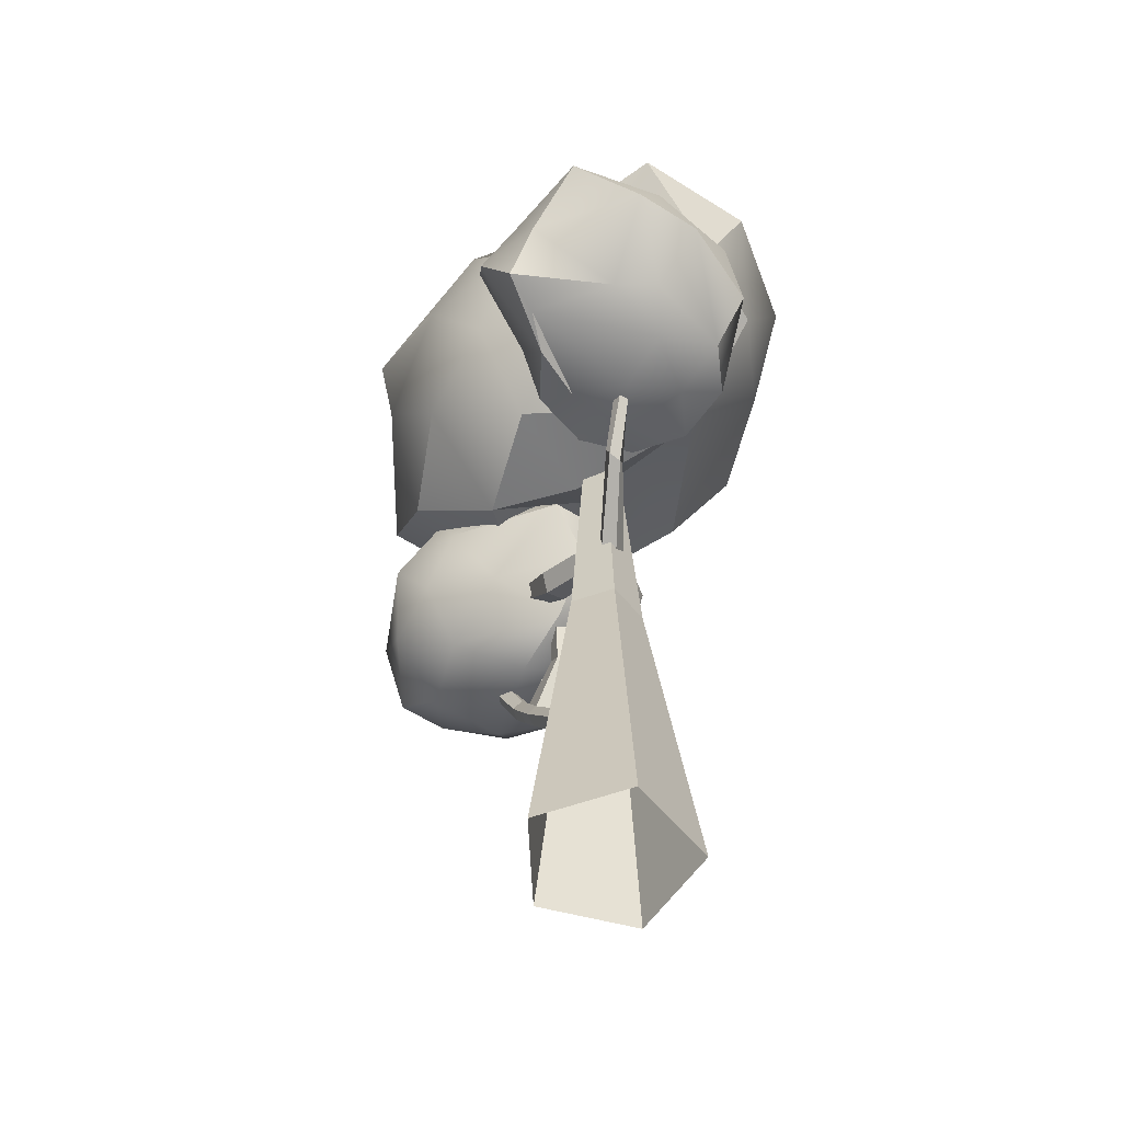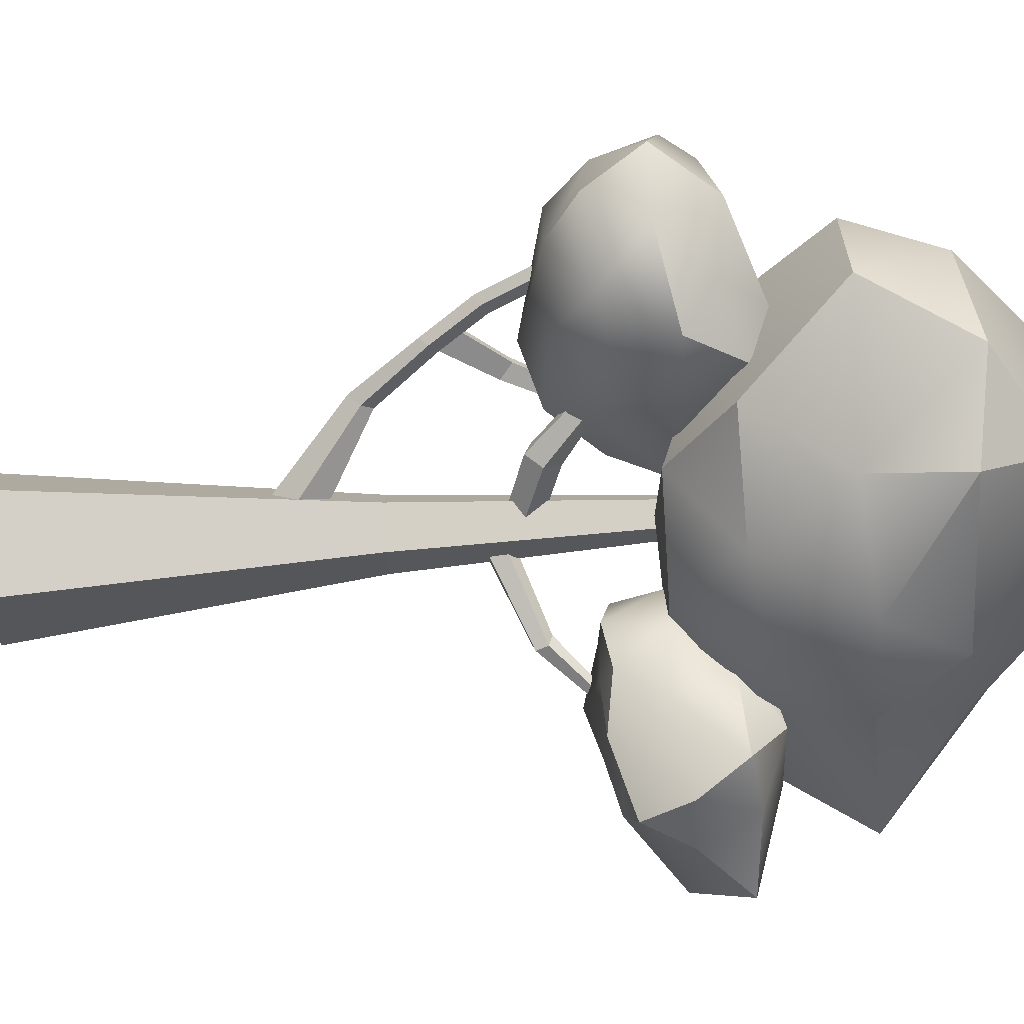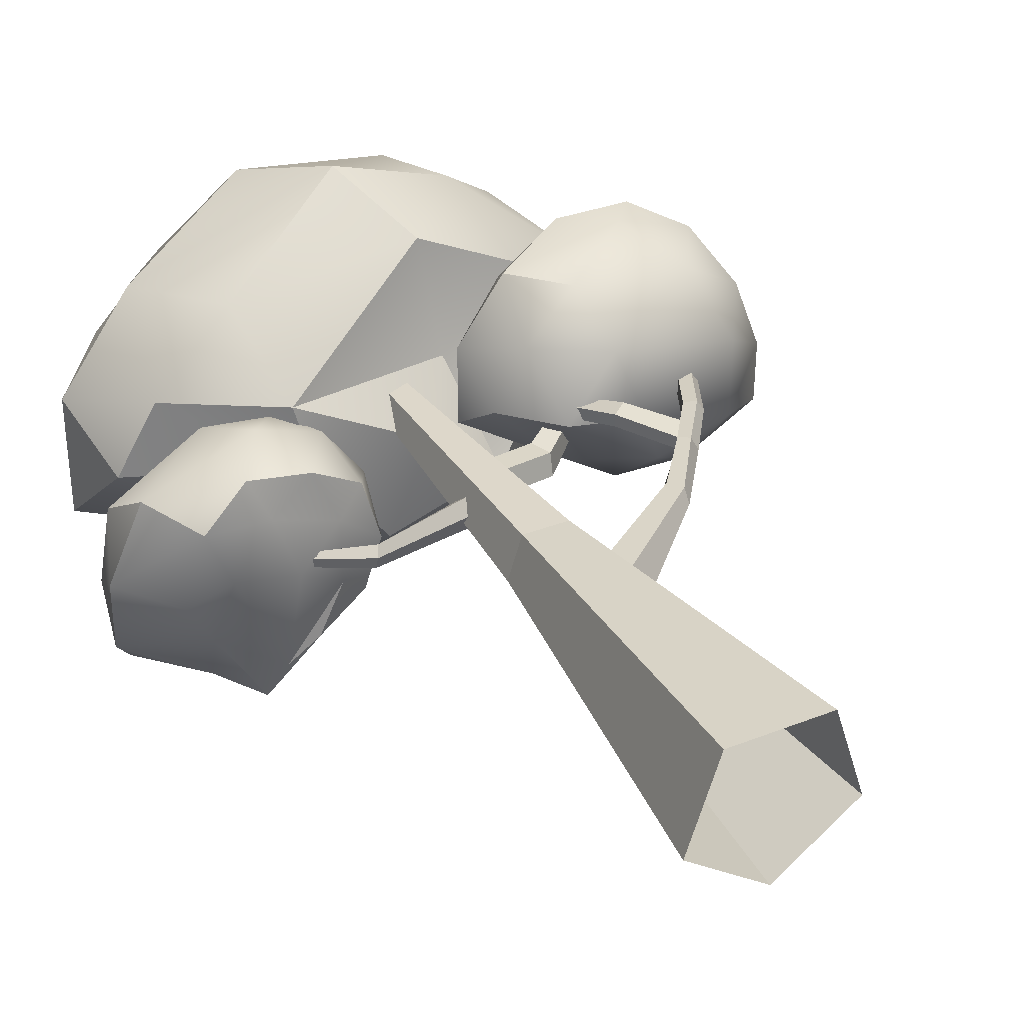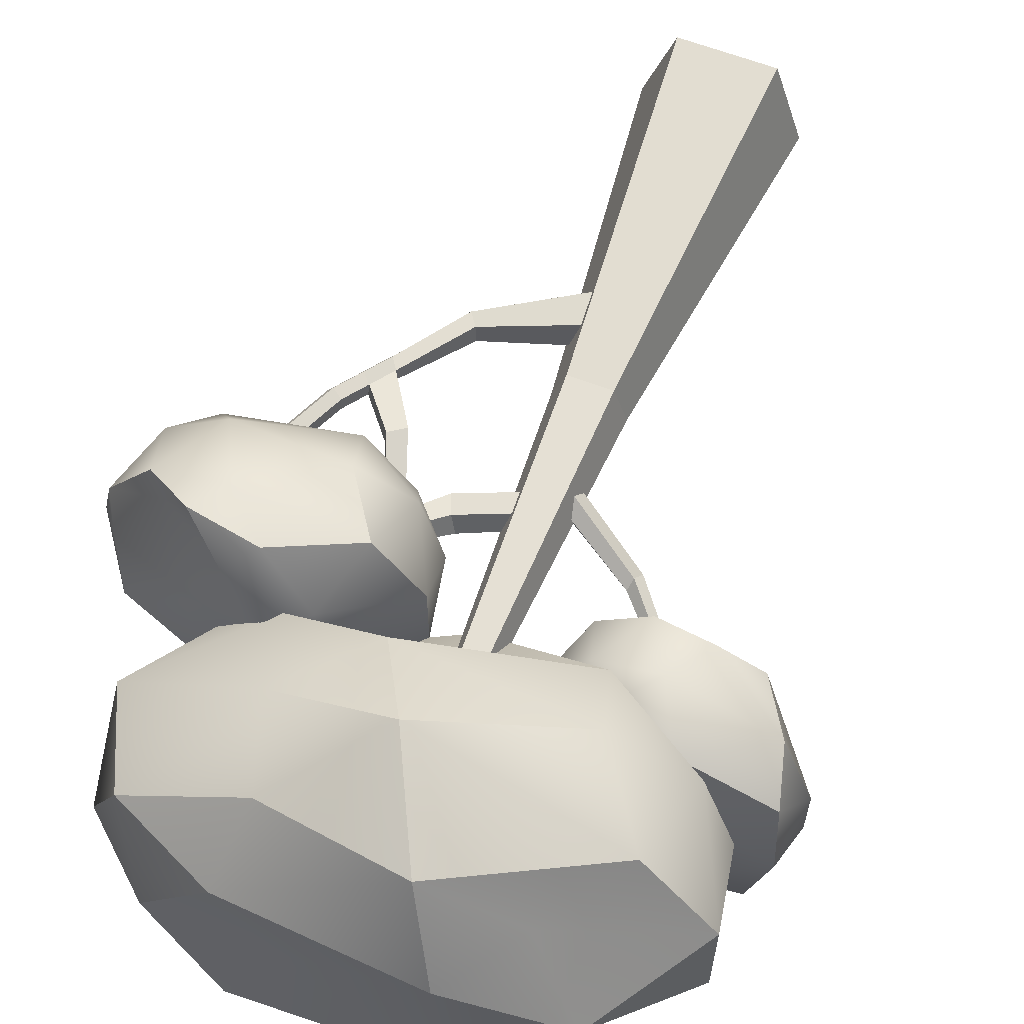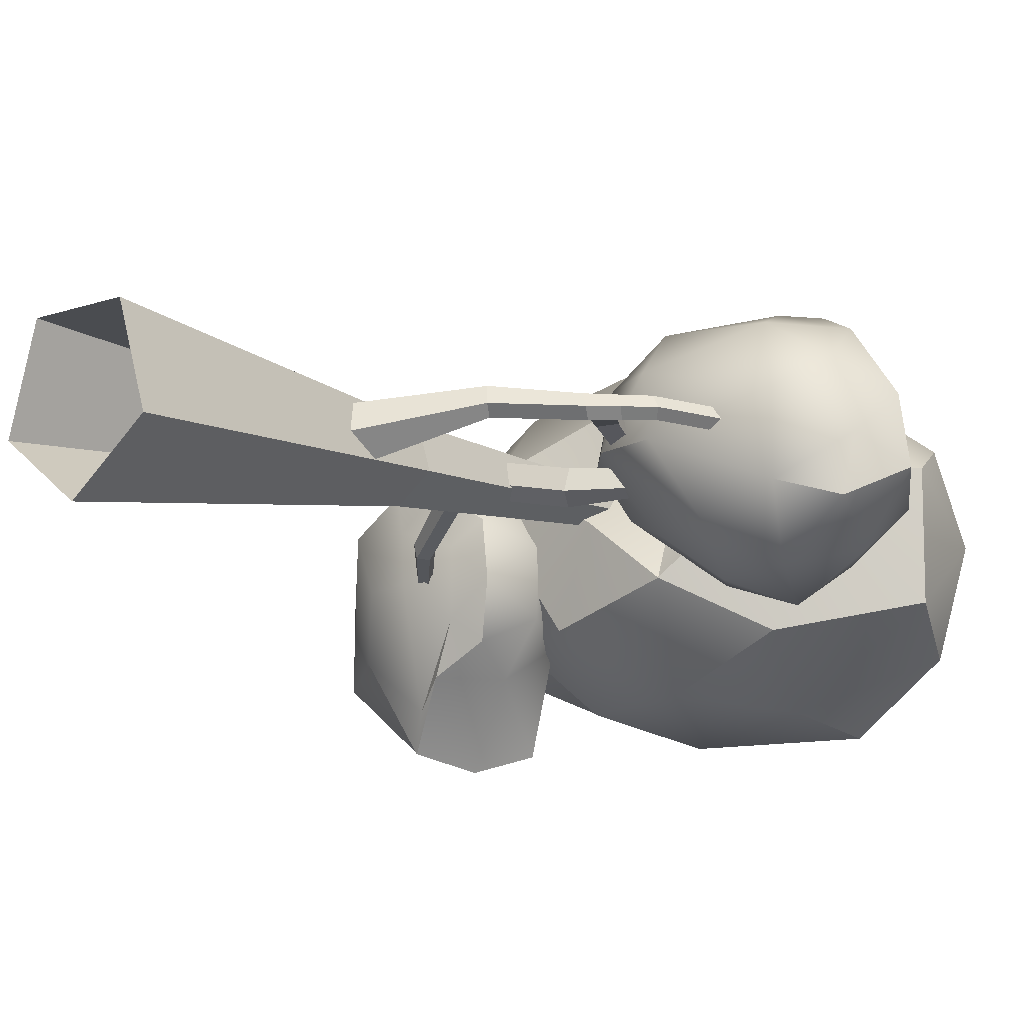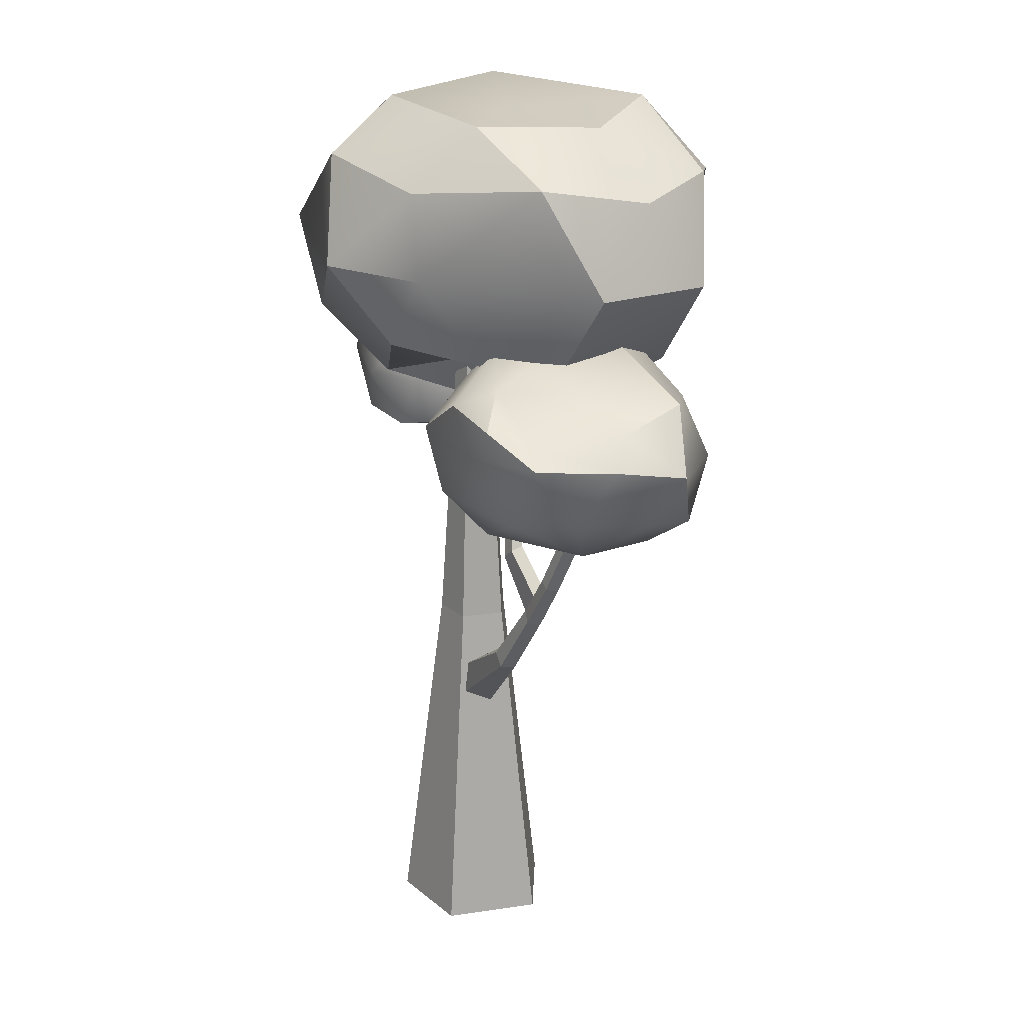
<metadata>
{"format":"obj","ext":"obj","renderer":"f3d","projection":"perspective","resolution":1024,"background":"white","views":[{"elev":-56.5,"azim":-123.5,"up":"+Y"},{"elev":-62.9,"azim":93.7,"up":"+Z"},{"elev":34.0,"azim":-28.1,"up":"+Z"},{"elev":62.2,"azim":-158.6,"up":"+Z"},{"elev":-10.3,"azim":41.3,"up":"+Z"},{"elev":19.3,"azim":56.1,"up":"+Y"}]}
</metadata>
<code>
o Cylinder.001
v -0 0 -0.4192
v -0 3.609 -0.07233
v 0.3987 0 -0.1295
v 0.06879 3.609 -0.02235
v 0.2464 0 0.3391
v 0.04252 3.609 0.05852
v -0.2464 0 0.3391
v -0.04252 3.609 0.05852
v -0.3987 0 -0.1295
v -0.06879 3.609 -0.02235
v -0 1.792 -0.1908
v 0.1815 1.792 -0.05896
v 0.1121 1.792 0.1544
v -0.1121 1.792 0.1544
v -0.1815 1.792 -0.05896
f 11 2 4 12
f 12 4 6 13
f 13 6 8 14
f 14 8 10 15
f 15 10 2 11
f 9 15 11 1
f 7 14 15 9
f 5 13 14 7
f 3 12 13 5
f 1 11 12 3
o Cylinder.002
v 0.149 1.355 -0.1056
v 1.027 2.286 0.1231
v 0.152 1.24 0.01781
v 1.059 2.256 0.17
v 0.105 1.315 0.1614
v 1.026 2.264 0.2245
v 0.07287 1.478 0.1267
v 0.9736 2.299 0.2113
v 0.1001 1.502 -0.03833
v 0.9743 2.313 0.1487
v 0.5888 1.719 0.1033
v 0.6254 1.664 0.1516
v 0.6082 1.683 0.2298
v 0.5609 1.75 0.2298
v 0.5489 1.773 0.1516
v 0.8558 2.04 0.1067
v 0.8751 2 0.159
v 0.8463 2.019 0.2198
v 0.8092 2.072 0.2051
v 0.815 2.085 0.1352
v 0.9394 2.161 0.1147
v 0.9649 2.125 0.1643
v 0.934 2.139 0.2221
v 0.8895 2.183 0.2081
v 0.8928 2.196 0.1418
v 0.6048 2.692 0.1429
v 0.5176 2.68 0.1335
v 0.6173 2.698 0.07651
v 0.5313 2.684 0.06361
v 0.721 2.391 0.2349
v 0.6434 2.331 0.2265
v 0.6493 2.344 0.1566
v 0.7243 2.404 0.1686
v 1.292 2.727 0.1237
v 1.26 2.757 0.07684
v 1.259 2.734 0.1782
v 1.207 2.769 0.165
v 1.207 2.783 0.1024
f 36 17 19 37
f 37 19 21 38
f 38 21 23 39
f 25 23 52 53
f 39 23 25 40
f 40 25 17 36
f 24 30 26 16
f 22 29 30 24
f 20 28 29 22
f 18 27 28 20
f 16 26 27 18
f 30 35 31 26
f 29 34 35 30
f 28 33 34 29
f 27 32 33 28
f 26 31 32 27
f 35 40 36 31
f 46 45 41 42
f 33 38 39 34
f 32 37 38 33
f 31 36 37 32
f 47 46 42 44
f 48 47 44 43
f 45 48 43 41
f 39 40 48 45
f 40 35 47 48
f 35 34 46 47
f 34 39 45 46
f 21 19 49 51
f 17 25 53 50
f 19 17 50 49
f 23 21 51 52
o Icosphere.001_Icosphere.003
v 0.8639 2.434 0.08691
v 1.559 2.806 0.4146
v 0.6845 2.793 0.6389
v 0.2835 2.793 0.08691
v 0.9545 2.842 -0.4861
v 1.652 2.745 -0.2091
v 1.224 3.253 0.7163
v 0.6198 3.386 0.4146
v 0.6198 3.386 -0.2677
v 1.318 3.289 -0.4124
v 1.625 3.253 0.1643
v 0.9285 3.482 0.2126
v 0.7584 2.531 0.4114
v 1.41 2.58 0.2664
v 1.26 2.755 0.5984
v 1.686 2.791 0.06589
v 1.41 2.58 -0.1346
v 0.5227 2.531 0.08691
v 0.4173 2.742 0.4114
v 1.028 2.58 -0.2586
v 0.6428 2.755 -0.251
v 1.304 2.791 -0.4591
v 1.707 3.096 0.2739
v 1.8 3.036 -0.06847
v 1.089 3.096 0.7223
v 1.471 3.096 0.5984
v 0.2467 3.083 0.2874
v 0.4824 3.083 0.6119
v 0.7525 3.132 -0.4591
v 0.2467 3.083 -0.1136
v 1.564 3.036 -0.3929
v 1.134 3.132 -0.583
v 1.375 3.174 0.537
v 0.8738 3.303 0.6893
v 0.5374 3.437 0.07341
v 0.9188 3.437 -0.4516
v 1.585 3.34 -0.1849
v 1.034 3.385 0.537
v 1.27 3.385 0.2126
v 0.7683 3.514 0.3648
v 0.7683 3.514 -0.03622
v 1.079 3.518 -0.2028
f 54 67 66
f 55 67 69
f 54 66 71
f 54 71 73
f 54 73 70
f 55 69 76
f 56 68 78
f 57 72 80
f 58 74 82
f 59 75 84
f 55 76 79
f 56 78 81
f 57 80 83
f 58 82 85
f 59 84 77
f 60 86 91
f 61 87 93
f 62 88 94
f 63 89 95
f 64 90 92
f 92 95 65
f 92 90 95
f 90 63 95
f 95 94 65
f 95 89 94
f 89 62 94
f 94 93 65
f 94 88 93
f 88 61 93
f 93 91 65
f 93 87 91
f 87 60 91
f 91 92 65
f 91 86 92
f 86 64 92
f 77 90 64
f 77 84 90
f 84 63 90
f 85 89 63
f 85 82 89
f 82 62 89
f 83 88 62
f 83 80 88
f 80 61 88
f 81 87 61
f 81 78 87
f 78 60 87
f 79 86 60
f 79 76 86
f 76 64 86
f 84 85 63
f 84 75 85
f 75 58 85
f 82 83 62
f 82 74 83
f 74 57 83
f 80 81 61
f 80 72 81
f 72 56 81
f 78 79 60
f 78 68 79
f 68 55 79
f 76 77 64
f 76 69 77
f 69 59 77
f 70 75 59
f 70 73 75
f 73 58 75
f 73 74 58
f 73 71 74
f 71 57 74
f 71 72 57
f 71 66 72
f 66 56 72
f 69 70 59
f 69 67 70
f 67 54 70
f 66 68 56
f 66 67 68
f 67 55 68
o Icosphere.002_Icosphere.005
v 0.06327 2.996 -0.1066
v 0.7404 3.433 0.4333
v -0.6896 3.488 0.5576
v -1.284 3.476 -0.1742
v -0.2596 3.433 -0.9431
v 0.8492 3.344 -0.6447
v 0.4679 4.301 0.6723
v -0.7069 4.327 0.4333
v -0.7069 4.327 -0.6182
v 0.6653 4.289 -1.054
v 1.283 4.289 -0.2032
v 0.2762 4.647 -0.02106
v -0.5756 3.085 0.2069
v 0.3067 3.358 0.08758
v 0.2444 3.474 0.6665
v 0.9323 3.307 0.1291
v 0.4421 3.029 -0.4015
v -0.509 3.029 -0.09247
v -1.101 3.409 0.2069
v -0.1457 3.029 -0.5925
v -0.6714 3.354 -0.5925
v 0.2796 3.354 -0.9015
v 1.34 3.841 0.1058
v 1.34 3.841 -0.5122
v 0.01675 3.88 0.9075
v 0.6045 3.88 0.7165
v -1.364 3.935 0.01596
v -1.001 3.935 0.516
v -0.571 3.88 -0.9015
v -1.364 3.935 -0.6021
v 0.6456 3.813 -0.968
v 0.01675 3.88 -1.092
v 1.077 4.367 0.2968
v -0.2461 4.406 0.7165
v -0.9828 4.508 -0.02149
v -0.2238 4.277 -0.9877
v 1.077 4.367 -0.7032
v 0.5497 4.614 0.3296
v 0.913 4.614 -0.1704
v -0.4102 4.652 0.2493
v -0.4086 4.731 -0.4015
v 0.5513 4.692 -0.7032
f 96 109 108
f 97 109 111
f 96 108 113
f 96 113 115
f 96 115 112
f 97 111 118
f 98 110 120
f 99 114 122
f 100 116 124
f 101 117 126
f 97 118 121
f 98 120 123
f 99 122 125
f 100 124 127
f 101 126 119
f 102 128 133
f 103 129 135
f 104 130 136
f 105 131 137
f 106 132 134
f 134 137 107
f 134 132 137
f 132 105 137
f 137 136 107
f 137 131 136
f 131 104 136
f 136 135 107
f 136 130 135
f 130 103 135
f 135 133 107
f 135 129 133
f 129 102 133
f 133 134 107
f 133 128 134
f 128 106 134
f 119 132 106
f 119 126 132
f 126 105 132
f 127 131 105
f 127 124 131
f 124 104 131
f 125 130 104
f 125 122 130
f 122 103 130
f 123 129 103
f 123 120 129
f 120 102 129
f 121 128 102
f 121 118 128
f 118 106 128
f 126 127 105
f 126 117 127
f 117 100 127
f 124 125 104
f 124 116 125
f 116 99 125
f 122 123 103
f 122 114 123
f 114 98 123
f 120 121 102
f 120 110 121
f 110 97 121
f 118 119 106
f 118 111 119
f 111 101 119
f 112 117 101
f 112 115 117
f 115 100 117
f 115 116 100
f 115 113 116
f 113 99 116
f 113 114 99
f 113 108 114
f 108 98 114
f 111 112 101
f 111 109 112
f 109 96 112
f 108 110 98
f 108 109 110
f 109 97 110
o Cylinder.003
v 0.08541 2.423 -0.09145
v 0.3448 2.516 -0.137
v 0.09377 2.335 -0.02703
v 0.3896 2.435 -0.07887
v 0.09058 2.369 0.07719
v 0.3937 2.466 0.02598
v 0.08025 2.478 0.07719
v 0.3515 2.567 0.03262
v 0.07706 2.512 -0.02703
v 0.3213 2.598 -0.06813
v 0.8062 2.862 -0.04376
v 0.7324 2.869 -0.05577
v 0.8202 2.882 0.02733
v 0.755 2.901 0.05926
v 0.7007 2.893 0.007906
f 138 139 141 140
f 140 141 143 142
f 142 143 145 144
f 147 145 151 152
f 144 145 147 146
f 146 147 139 138
f 143 141 148 150
f 139 147 152 149
f 141 139 149 148
f 145 143 150 151
o Cylinder.004
v -0.08327 2.277 0.07259
v -0.467 2.461 -0.1869
v -0.08862 2.206 0.02057
v -0.493 2.412 -0.2226
v -0.08384 2.234 -0.06324
v -0.4938 2.431 -0.2857
v -0.07553 2.321 -0.06302
v -0.4683 2.491 -0.2891
v -0.07518 2.348 0.02093
v -0.4518 2.51 -0.228
v -0.8364 2.81 -0.3658
v -0.793 2.814 -0.3576
v -0.8435 2.821 -0.408
v -0.8045 2.833 -0.4258
v -0.7733 2.828 -0.3947
f 153 154 156 155
f 155 156 158 157
f 157 158 160 159
f 162 160 166 167
f 159 160 162 161
f 161 162 154 153
f 158 156 163 165
f 154 162 167 164
f 156 154 164 163
f 160 158 165 166
o Icosphere.003_Icosphere.006
v -0.7653 2.628 -0.3583
v -0.395 2.772 -0.06762
v -0.9414 2.772 0.1099
v -1.25 2.804 -0.4951
v -0.8759 2.844 -1.135
v -0.395 2.772 -0.6422
v -0.6359 3.172 0.147
v -1.413 3.269 -0.1783
v -1.347 3.342 -1.068
v -0.5739 3.333 -1.135
v -0.2982 3.172 -0.3179
v -0.7581 3.506 -0.4581
v -0.8541 2.71 -0.0851
v -0.5329 2.71 -0.1895
v -0.6468 2.729 0.08719
v -0.3256 2.729 -0.3549
v -0.5329 2.71 -0.5272
v -1.053 2.71 -0.3583
v -1.166 2.729 -0.08168
v -0.7886 2.782 -0.9466
v -1.138 2.78 -0.6885
v -0.6468 2.729 -0.797
v -0.2707 3.016 -0.186
v -0.2707 3.016 -0.5238
v -0.7904 3.016 0.1916
v -0.4692 3.016 0.08719
v -1.508 3.057 -0.4369
v -1.339 3.025 -0.02345
v -1.046 3.089 -1.112
v -1.508 3.057 -0.7746
v -0.4692 3.016 -0.797
v -0.7249 3.089 -1.216
v -0.4109 3.214 -0.04464
v -0.9341 3.303 0.08719
v -1.453 3.344 -0.6057
v -0.8686 3.376 -1.112
v -0.4143 3.303 -0.6281
v -0.6982 3.392 -0.04464
v -0.4708 3.424 -0.4581
v -1.019 3.392 -0.149
v -0.979 3.489 -0.7521
v -0.6728 3.513 -0.7683
f 168 181 180
f 169 181 183
f 168 180 185
f 168 185 187
f 168 187 184
f 169 183 190
f 170 182 192
f 171 186 194
f 172 188 196
f 173 189 198
f 169 190 193
f 170 192 195
f 171 194 197
f 172 196 199
f 173 198 191
f 174 200 205
f 175 201 207
f 176 202 208
f 177 203 209
f 178 204 206
f 206 209 179
f 206 204 209
f 204 177 209
f 209 208 179
f 209 203 208
f 203 176 208
f 208 207 179
f 208 202 207
f 202 175 207
f 207 205 179
f 207 201 205
f 201 174 205
f 205 206 179
f 205 200 206
f 200 178 206
f 191 204 178
f 191 198 204
f 198 177 204
f 199 203 177
f 199 196 203
f 196 176 203
f 197 202 176
f 197 194 202
f 194 175 202
f 195 201 175
f 195 192 201
f 192 174 201
f 193 200 174
f 193 190 200
f 190 178 200
f 198 199 177
f 198 189 199
f 189 172 199
f 196 197 176
f 196 188 197
f 188 171 197
f 194 195 175
f 194 186 195
f 186 170 195
f 192 193 174
f 192 182 193
f 182 169 193
f 190 191 178
f 190 183 191
f 183 173 191
f 184 189 173
f 184 187 189
f 187 172 189
f 187 188 172
f 187 185 188
f 185 171 188
f 185 186 171
f 185 180 186
f 180 170 186
f 183 184 173
f 183 181 184
f 181 168 184
f 180 182 170
f 180 181 182
f 181 169 182

</code>
